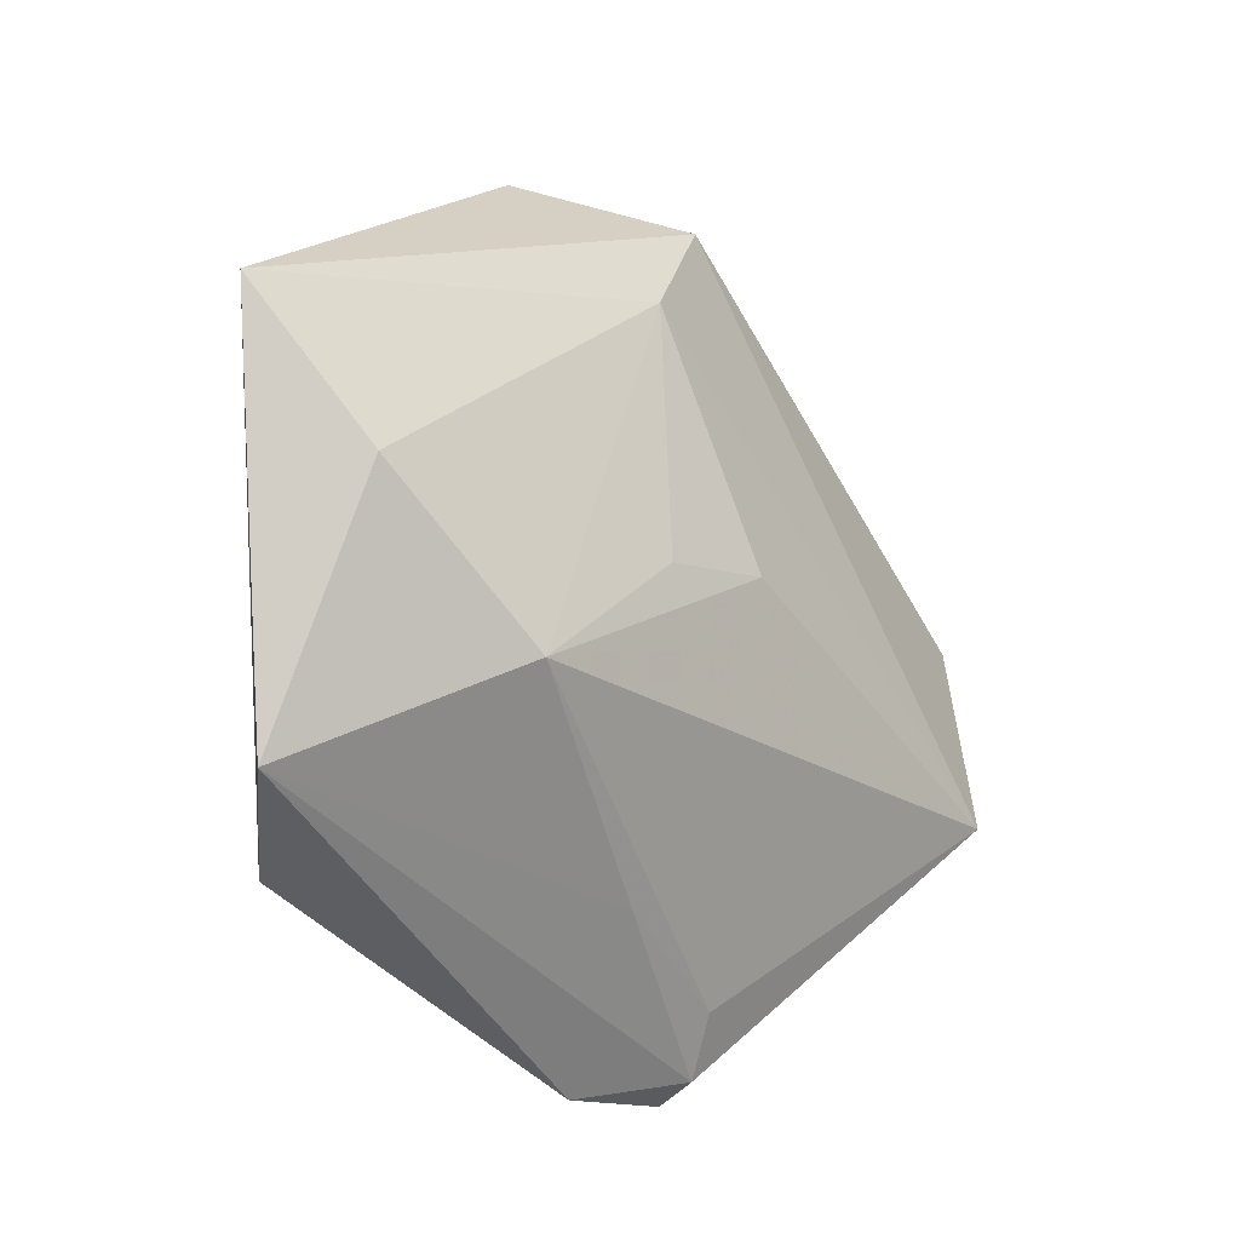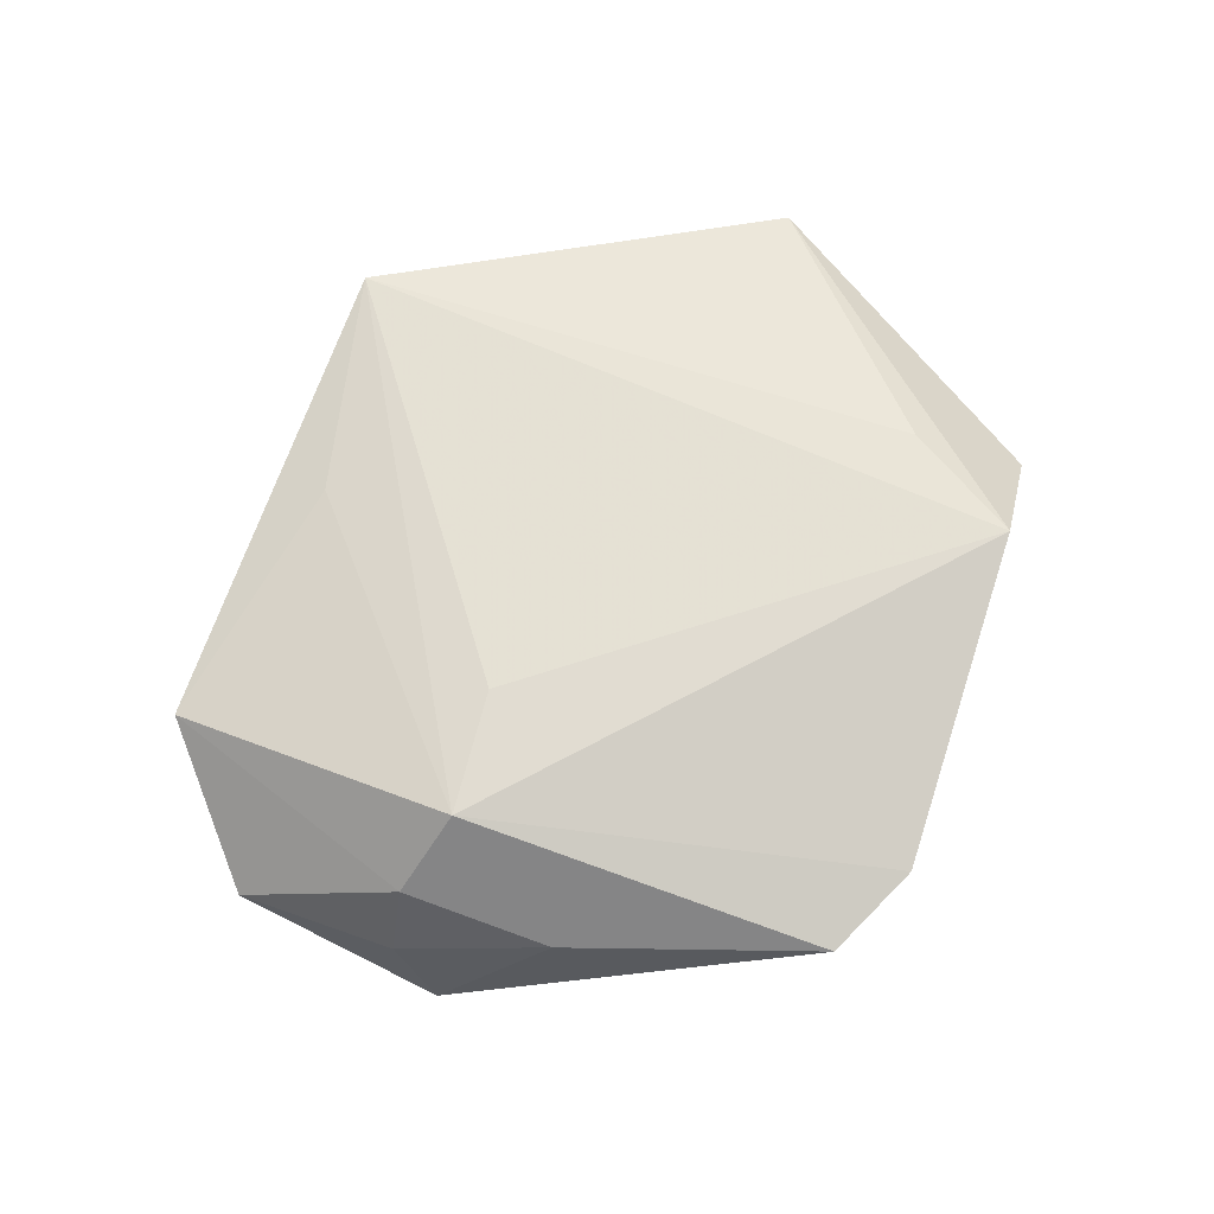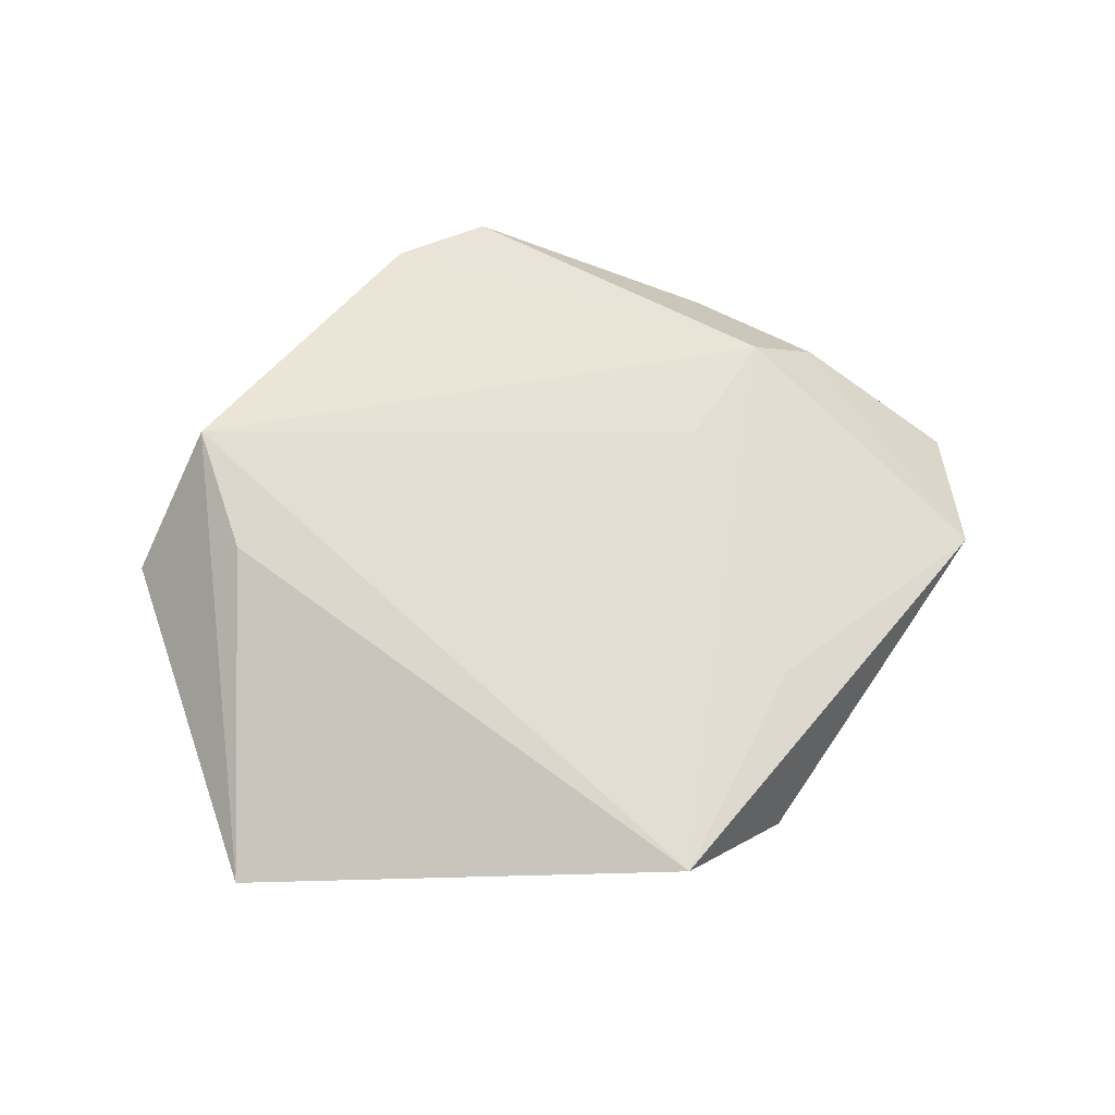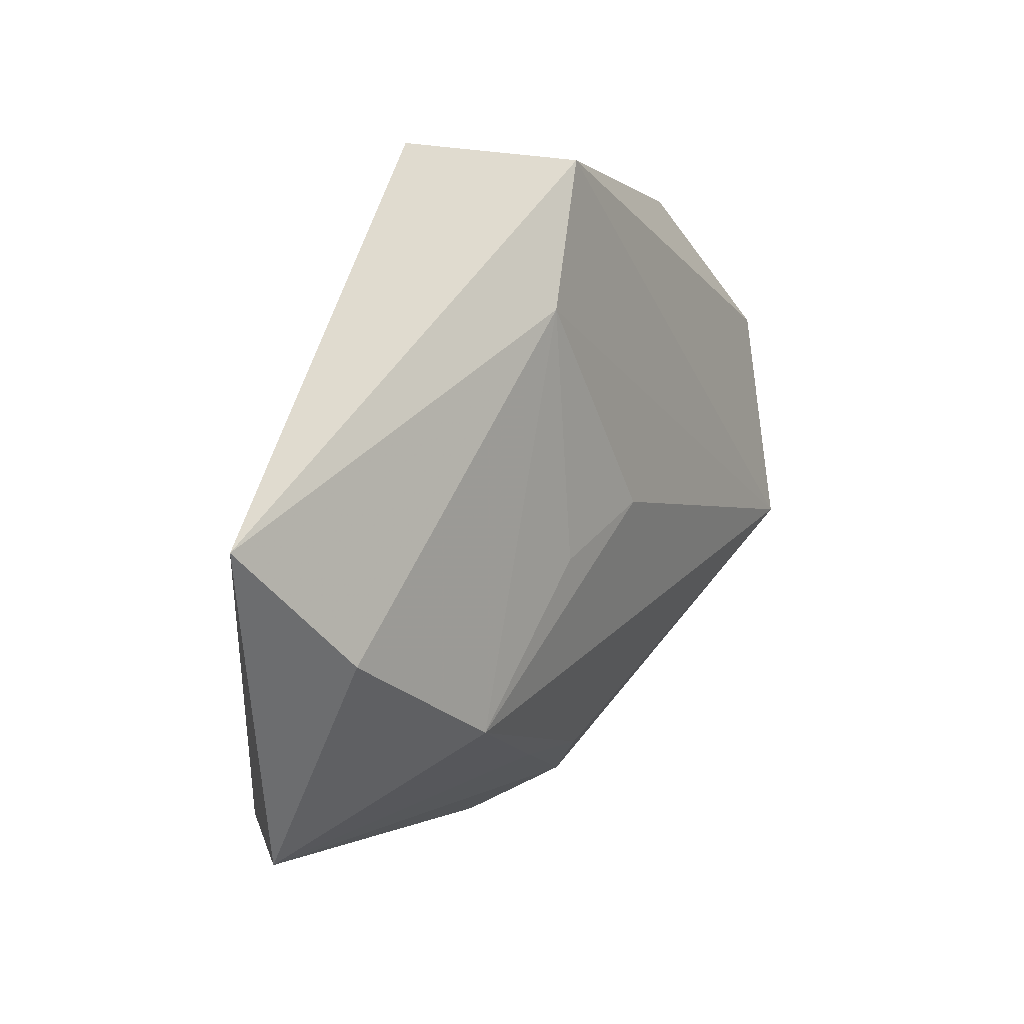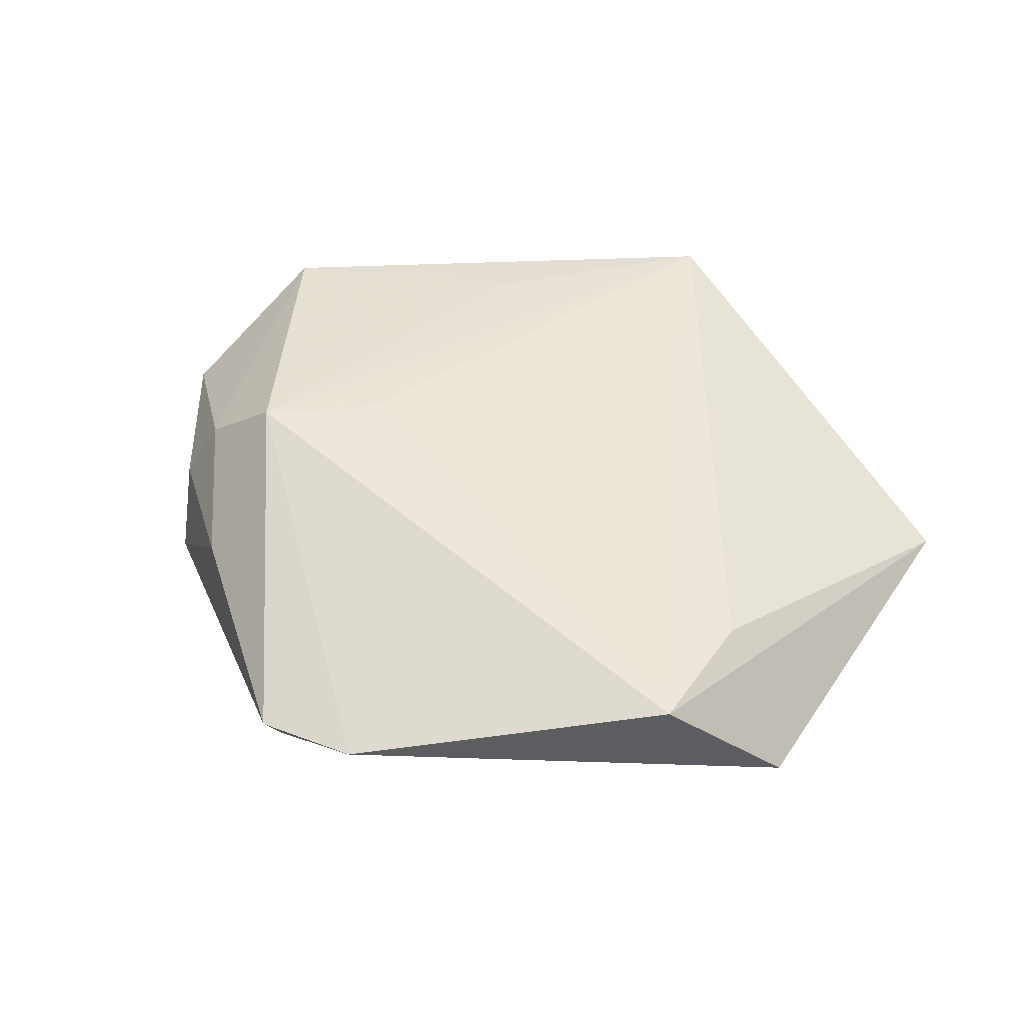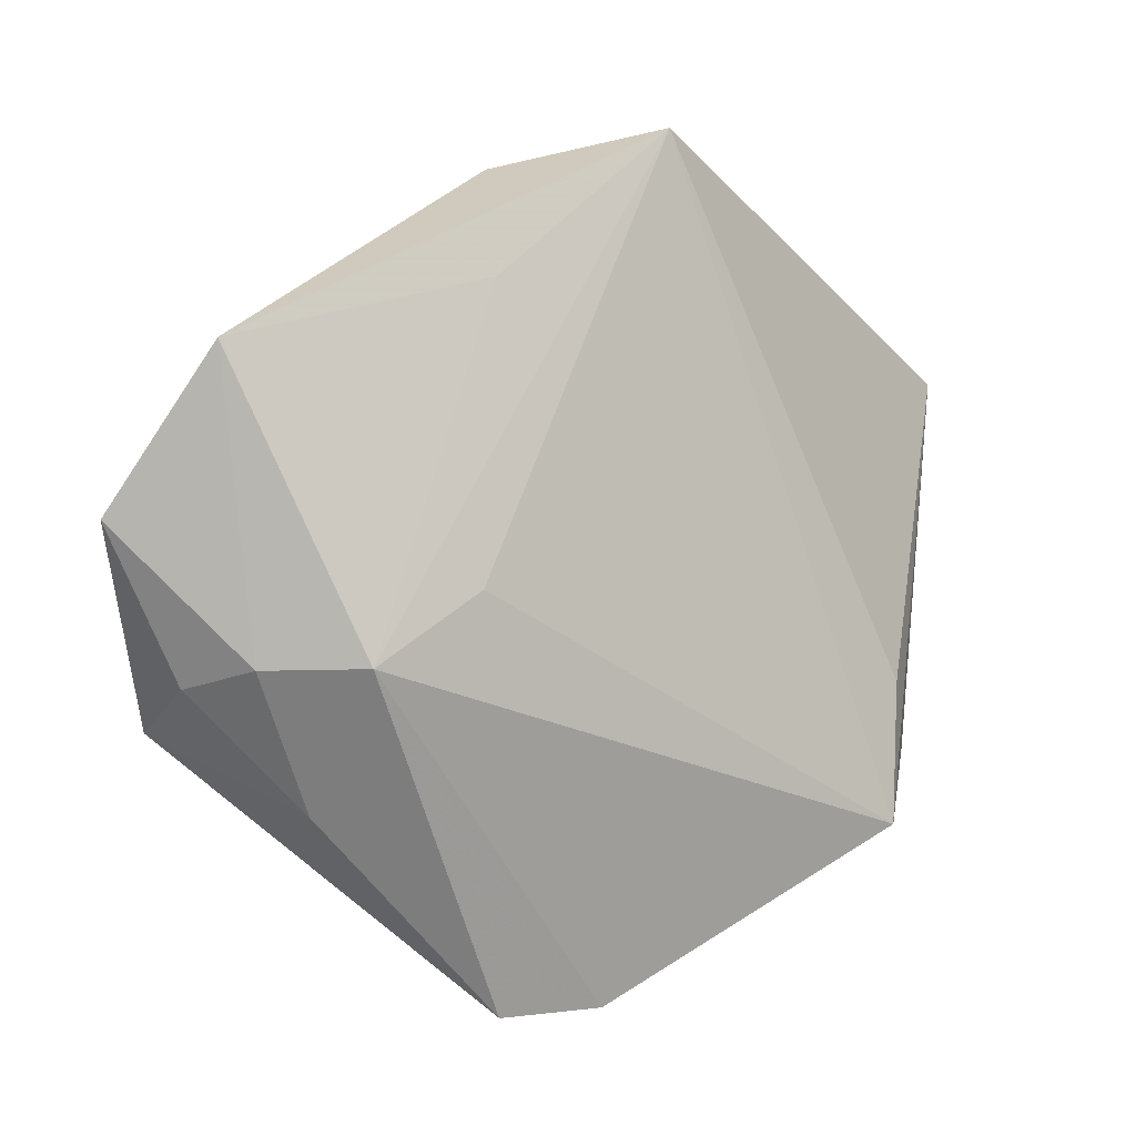
<metadata>
{"format":"obj","ext":"obj","renderer":"f3d","projection":"perspective","resolution":1024,"background":"white","views":[{"elev":-14.0,"azim":130.3,"up":"+Y"},{"elev":69.6,"azim":-44.9,"up":"+Z"},{"elev":63.0,"azim":153.7,"up":"+Z"},{"elev":29.8,"azim":123.6,"up":"+Y"},{"elev":52.5,"azim":25.5,"up":"+Z"},{"elev":1.7,"azim":-33.5,"up":"+Y"}]}
</metadata>
<code>
v 0.04928 0.02059 -0.002445
v -0.01103 -0.04118 -0.0005034
v -0.0313 -0.0223 0.001663
v 0.03214 -0.0263 0.01183
v 0.005686 0.04474 0.008311
v -0.0418 -0.01484 -0.01267
v -0.05007 0.005952 -0.003594
v -0.0002808 -0.04316 0.005137
v -0.01472 0.02904 0.008481
v -0.04258 -0.009977 -0.002532
v -0.0187 -0.0006005 0.0126
v 0.007282 0.002554 -0.01345
v 0.03401 -0.01152 0.0101
v 0.003155 0.02922 -0.008731
v -0.04248 0.02251 0.005367
v -0.008477 0.04085 -0.00368
v -0.03881 -0.007871 0.005365
v -0.03055 -0.007592 0.01267
v 0.004494 -0.02755 -0.006497
v -0.005484 0.00372 -0.01364
v -0.01163 -0.04318 0.003902
v 0.04433 -0.01985 -0.0009906
v 0.02497 -0.009378 -0.01436
v 0.0404 0.005675 -0.009862
v -0.009587 -0.03511 -0.003837
f 15 5 16
f 1 16 5
f 22 1 4
f 5 4 13
f 13 1 5
f 4 1 13
f 24 22 23
f 1 22 24
f 9 5 15
f 5 9 18
f 18 9 15
f 6 2 21
f 4 18 8
f 8 18 21
f 8 22 4
f 21 2 8
f 8 2 22
f 11 4 5
f 5 18 11
f 11 18 4
f 23 22 19
f 22 2 19
f 15 16 7
f 16 6 7
f 20 12 23
f 23 6 20
f 10 7 6
f 2 6 25
f 25 19 2
f 25 6 23
f 23 19 25
f 14 6 16
f 14 20 6
f 12 20 14
f 16 1 14
f 1 24 14
f 14 24 23
f 23 12 14
f 21 18 17
f 7 10 17
f 17 18 15
f 15 7 17
f 3 6 21
f 3 10 6
f 21 17 3
f 3 17 10

</code>
